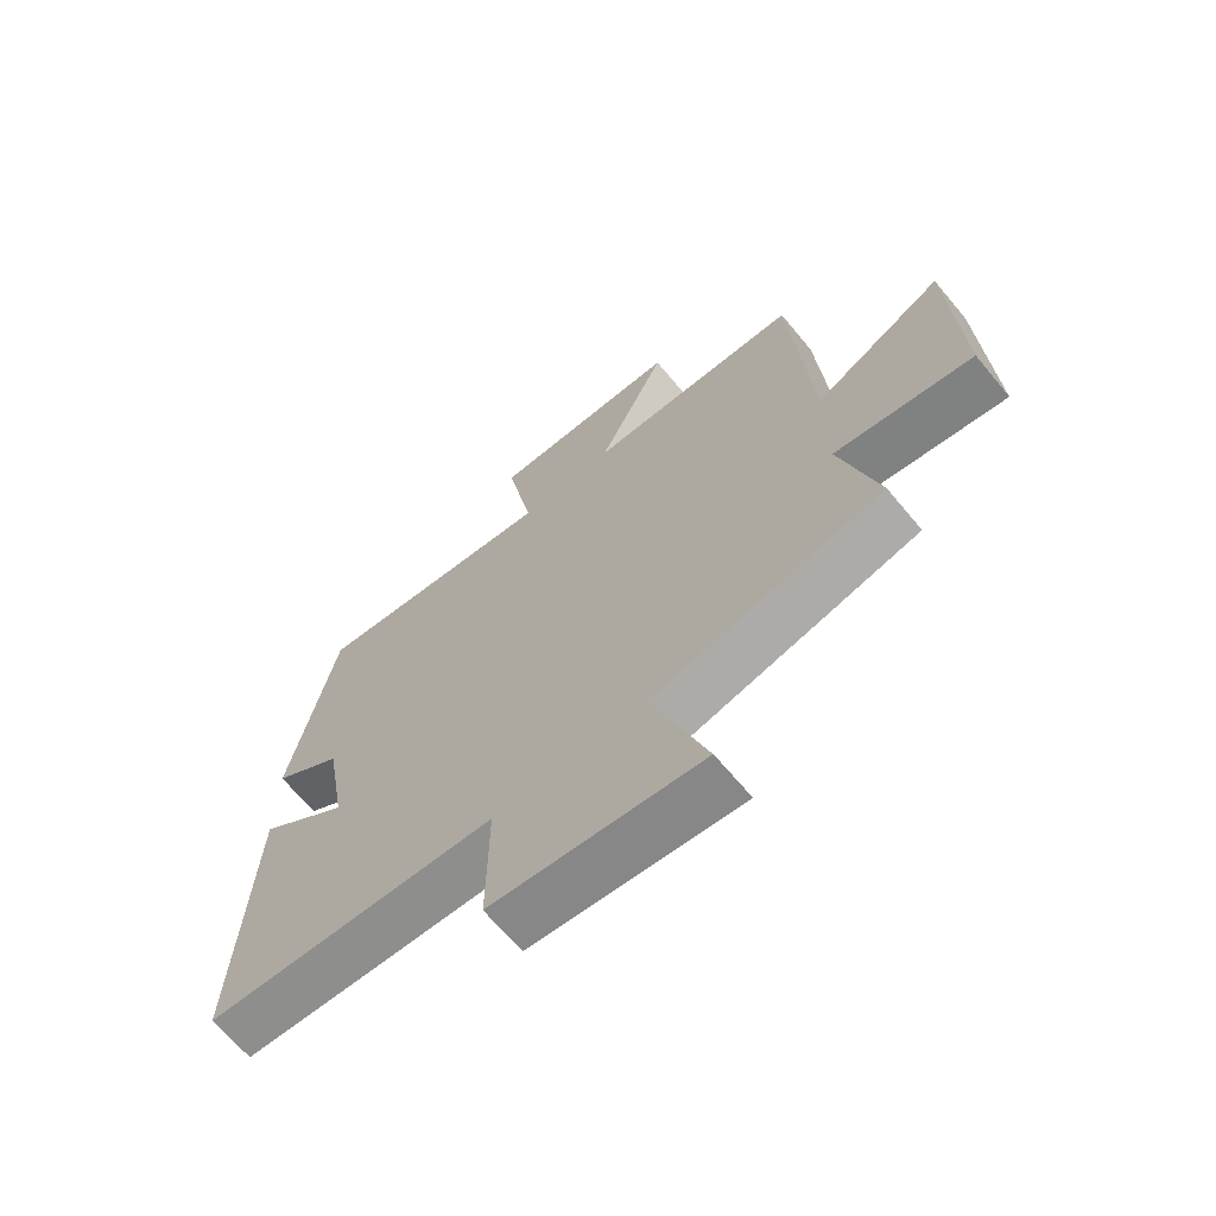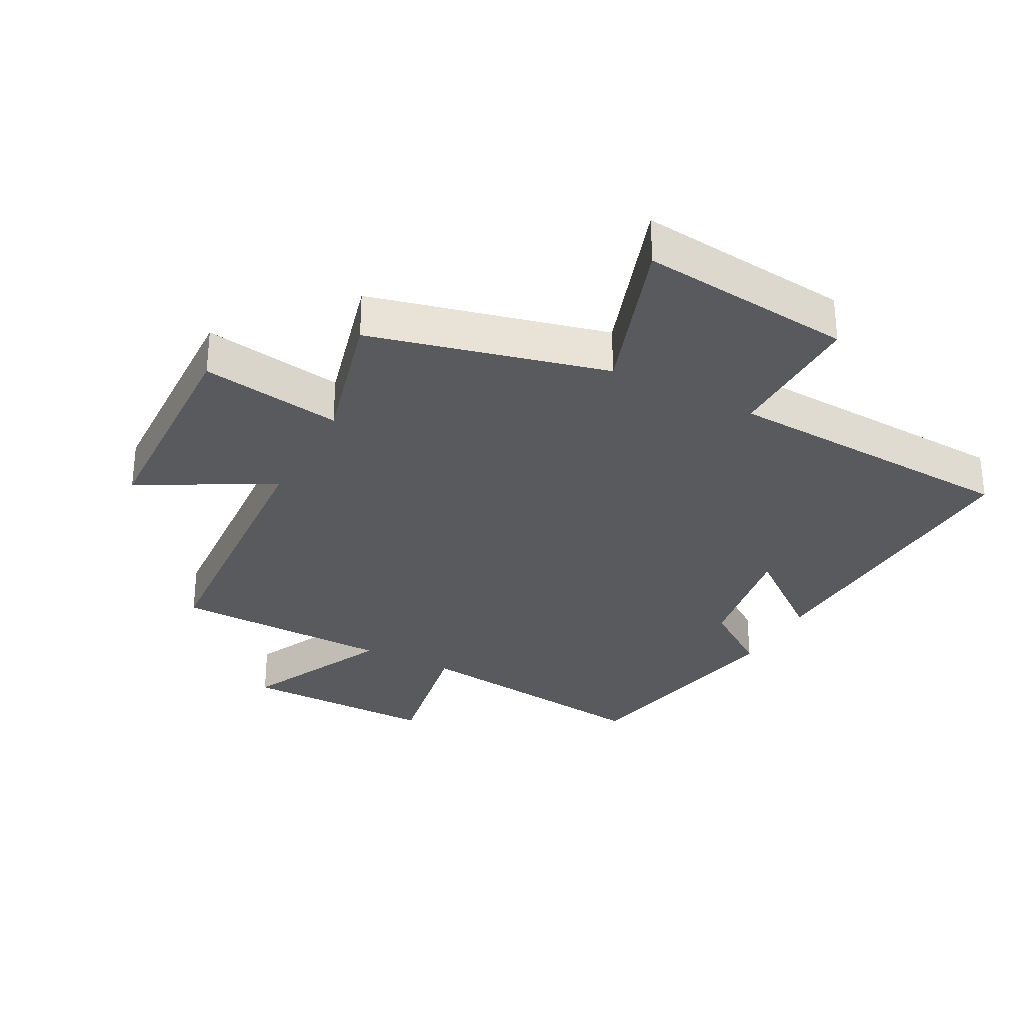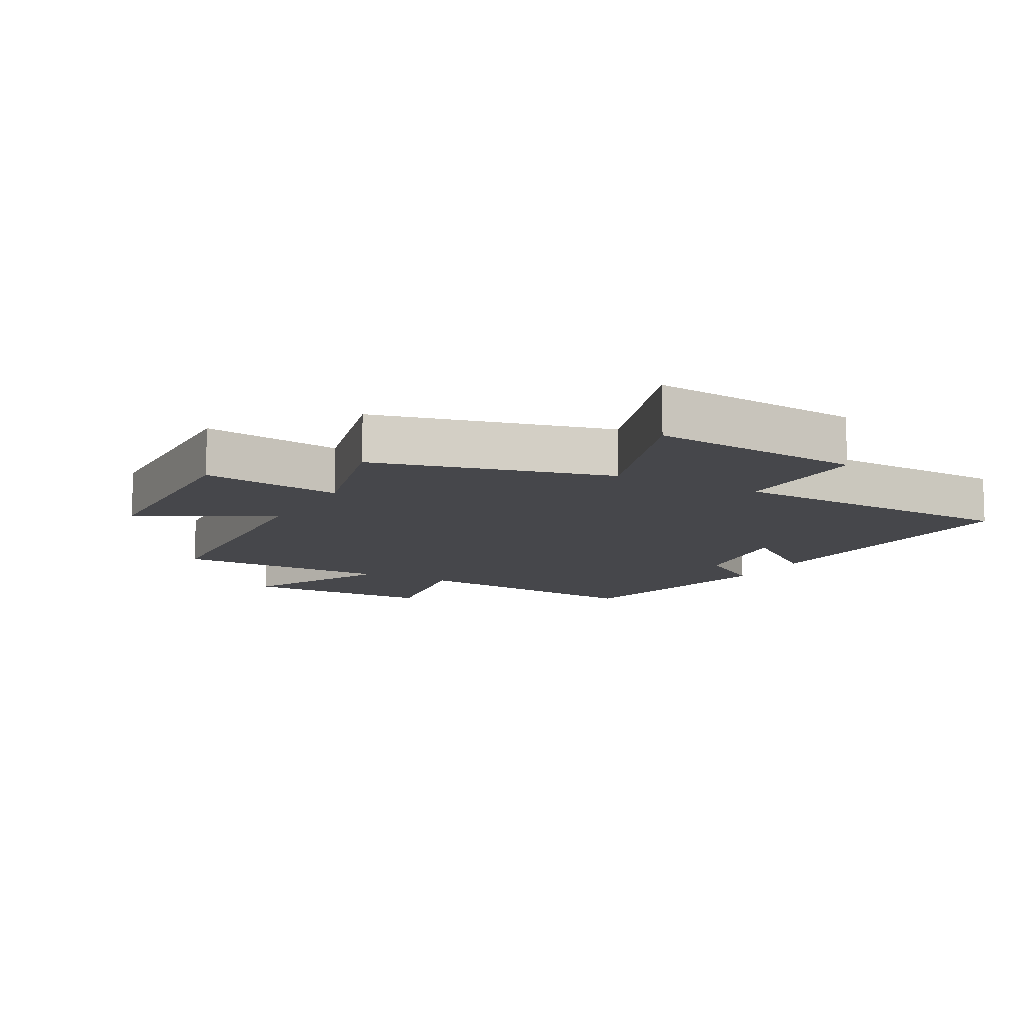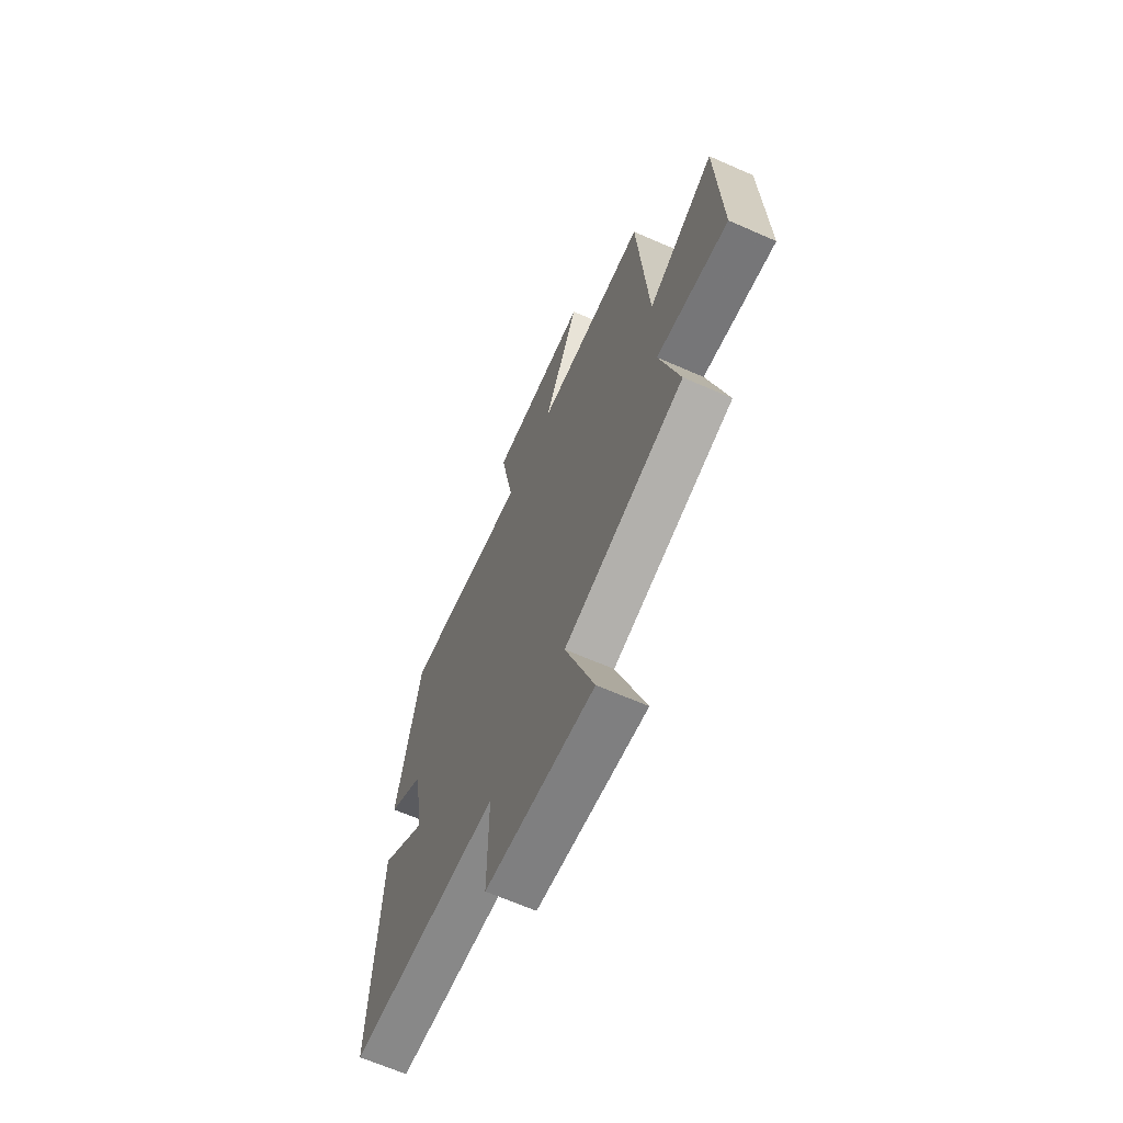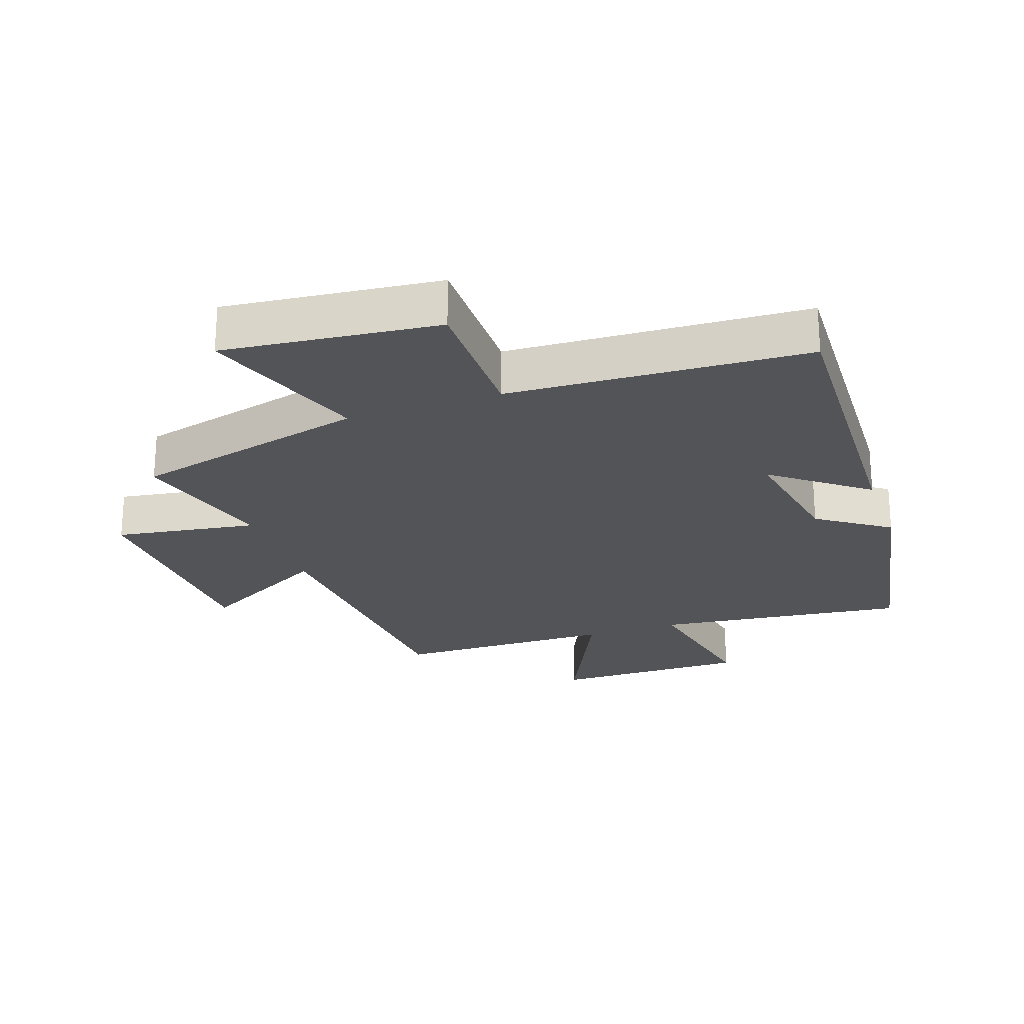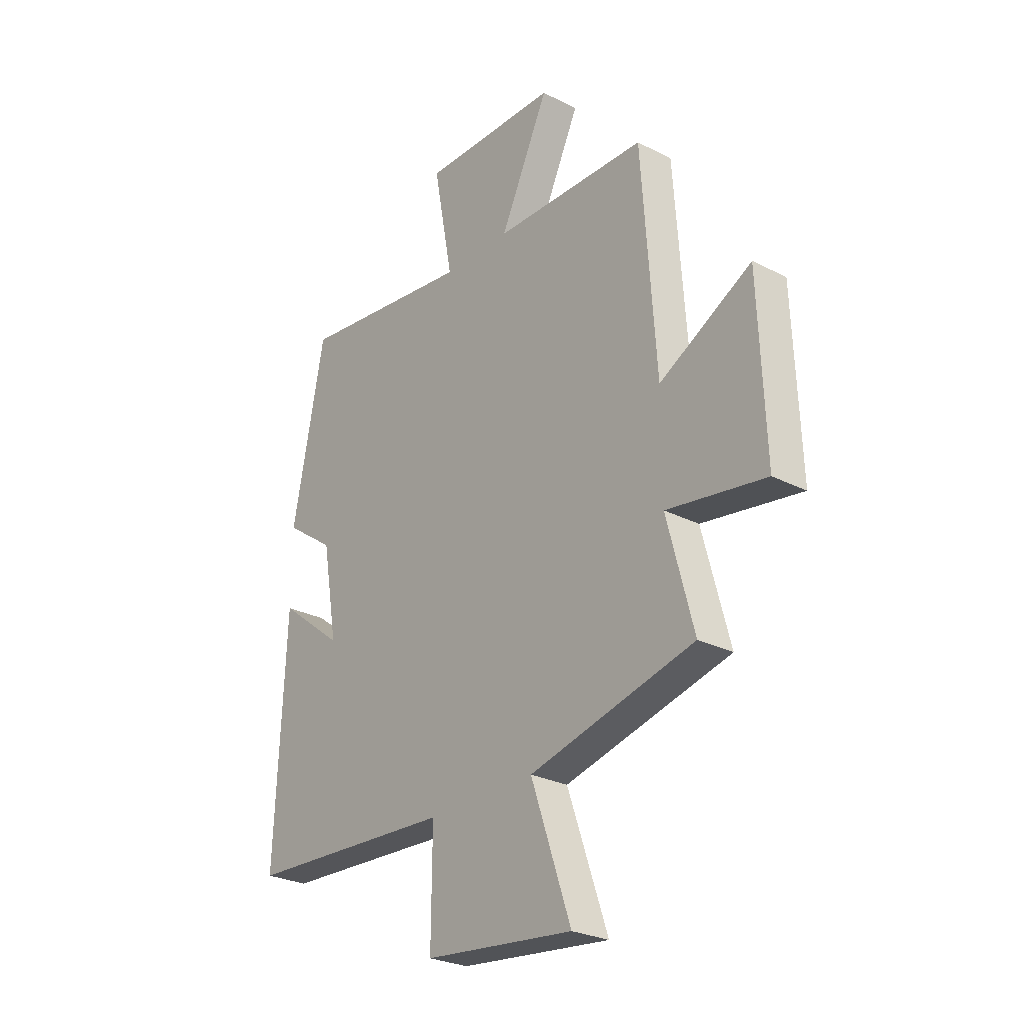
<metadata>
{"format":"obj","ext":"obj","renderer":"f3d","projection":"perspective","resolution":1024,"background":"white","views":[{"elev":-67.1,"azim":39.8,"up":"+Z"},{"elev":-30.5,"azim":151.9,"up":"+Y"},{"elev":-10.7,"azim":151.2,"up":"+Y"},{"elev":-65.6,"azim":66.2,"up":"+Z"},{"elev":-23.6,"azim":-160.6,"up":"+Y"},{"elev":-26.9,"azim":51.5,"up":"+Z"}]}
</metadata>
<code>
v -0.523 0.07 -0.476
v -0.5 0.07 0.019
v -0.355 0.07 -0.095
v -0.389 0.07 0.103
v -0.5 0.07 0.181
v -0.428 0.07 0.549
v -0.032 0.07 0.5
v -0.076 0.07 0.734
v 0.232 0.07 0.732
v 0.122 0.07 0.5
v 0.468 0.07 0.494
v 0.5 0.07 0.033
v 0.708 0.07 0.146
v 0.722 0.07 -0.216
v 0.5 0.07 -0.181
v 0.56 0.07 -0.408
v 0.189 0.07 -0.5
v 0.279 0.07 -0.761
v -0.057 0.07 -0.725
v -0.055 0.07 -0.5
v -0.523 0 -0.476
v -0.5 0 0.019
v -0.355 0 -0.095
v -0.389 0 0.103
v -0.5 0 0.181
v -0.428 0 0.549
v -0.032 0 0.5
v -0.076 0 0.734
v 0.232 0 0.732
v 0.122 0 0.5
v 0.468 0 0.494
v 0.5 0 0.033
v 0.708 0 0.146
v 0.722 0 -0.216
v 0.5 0 -0.181
v 0.56 0 -0.408
v 0.189 0 -0.5
v 0.279 0 -0.761
v -0.057 0 -0.725
v -0.055 0 -0.5
f 17 18 19 20
f 17 20 1
f 16 17 1
f 15 16 1
f 12 13 14 15
f 12 15 1
f 11 12 1
f 10 11 1
f 7 8 9 10
f 7 10 1
f 4 5 6 7
f 3 4 7
f 3 7 1
f 1 2 3
f 40 39 38 37
f 21 40 37
f 21 37 36
f 21 36 35
f 35 34 33 32
f 21 35 32
f 21 32 31
f 21 31 30
f 30 29 28 27
f 21 30 27
f 27 26 25 24
f 27 24 23
f 21 27 23
f 23 22 21
f 1 21 22 2
f 2 22 23 3
f 3 23 24 4
f 4 24 25 5
f 5 25 26 6
f 6 26 27 7
f 7 27 28 8
f 8 28 29 9
f 9 29 30 10
f 10 30 31 11
f 11 31 32 12
f 12 32 33 13
f 13 33 34 14
f 14 34 35 15
f 15 35 36 16
f 16 36 37 17
f 17 37 38 18
f 18 38 39 19
f 19 39 40 20
f 20 40 21 1

</code>
